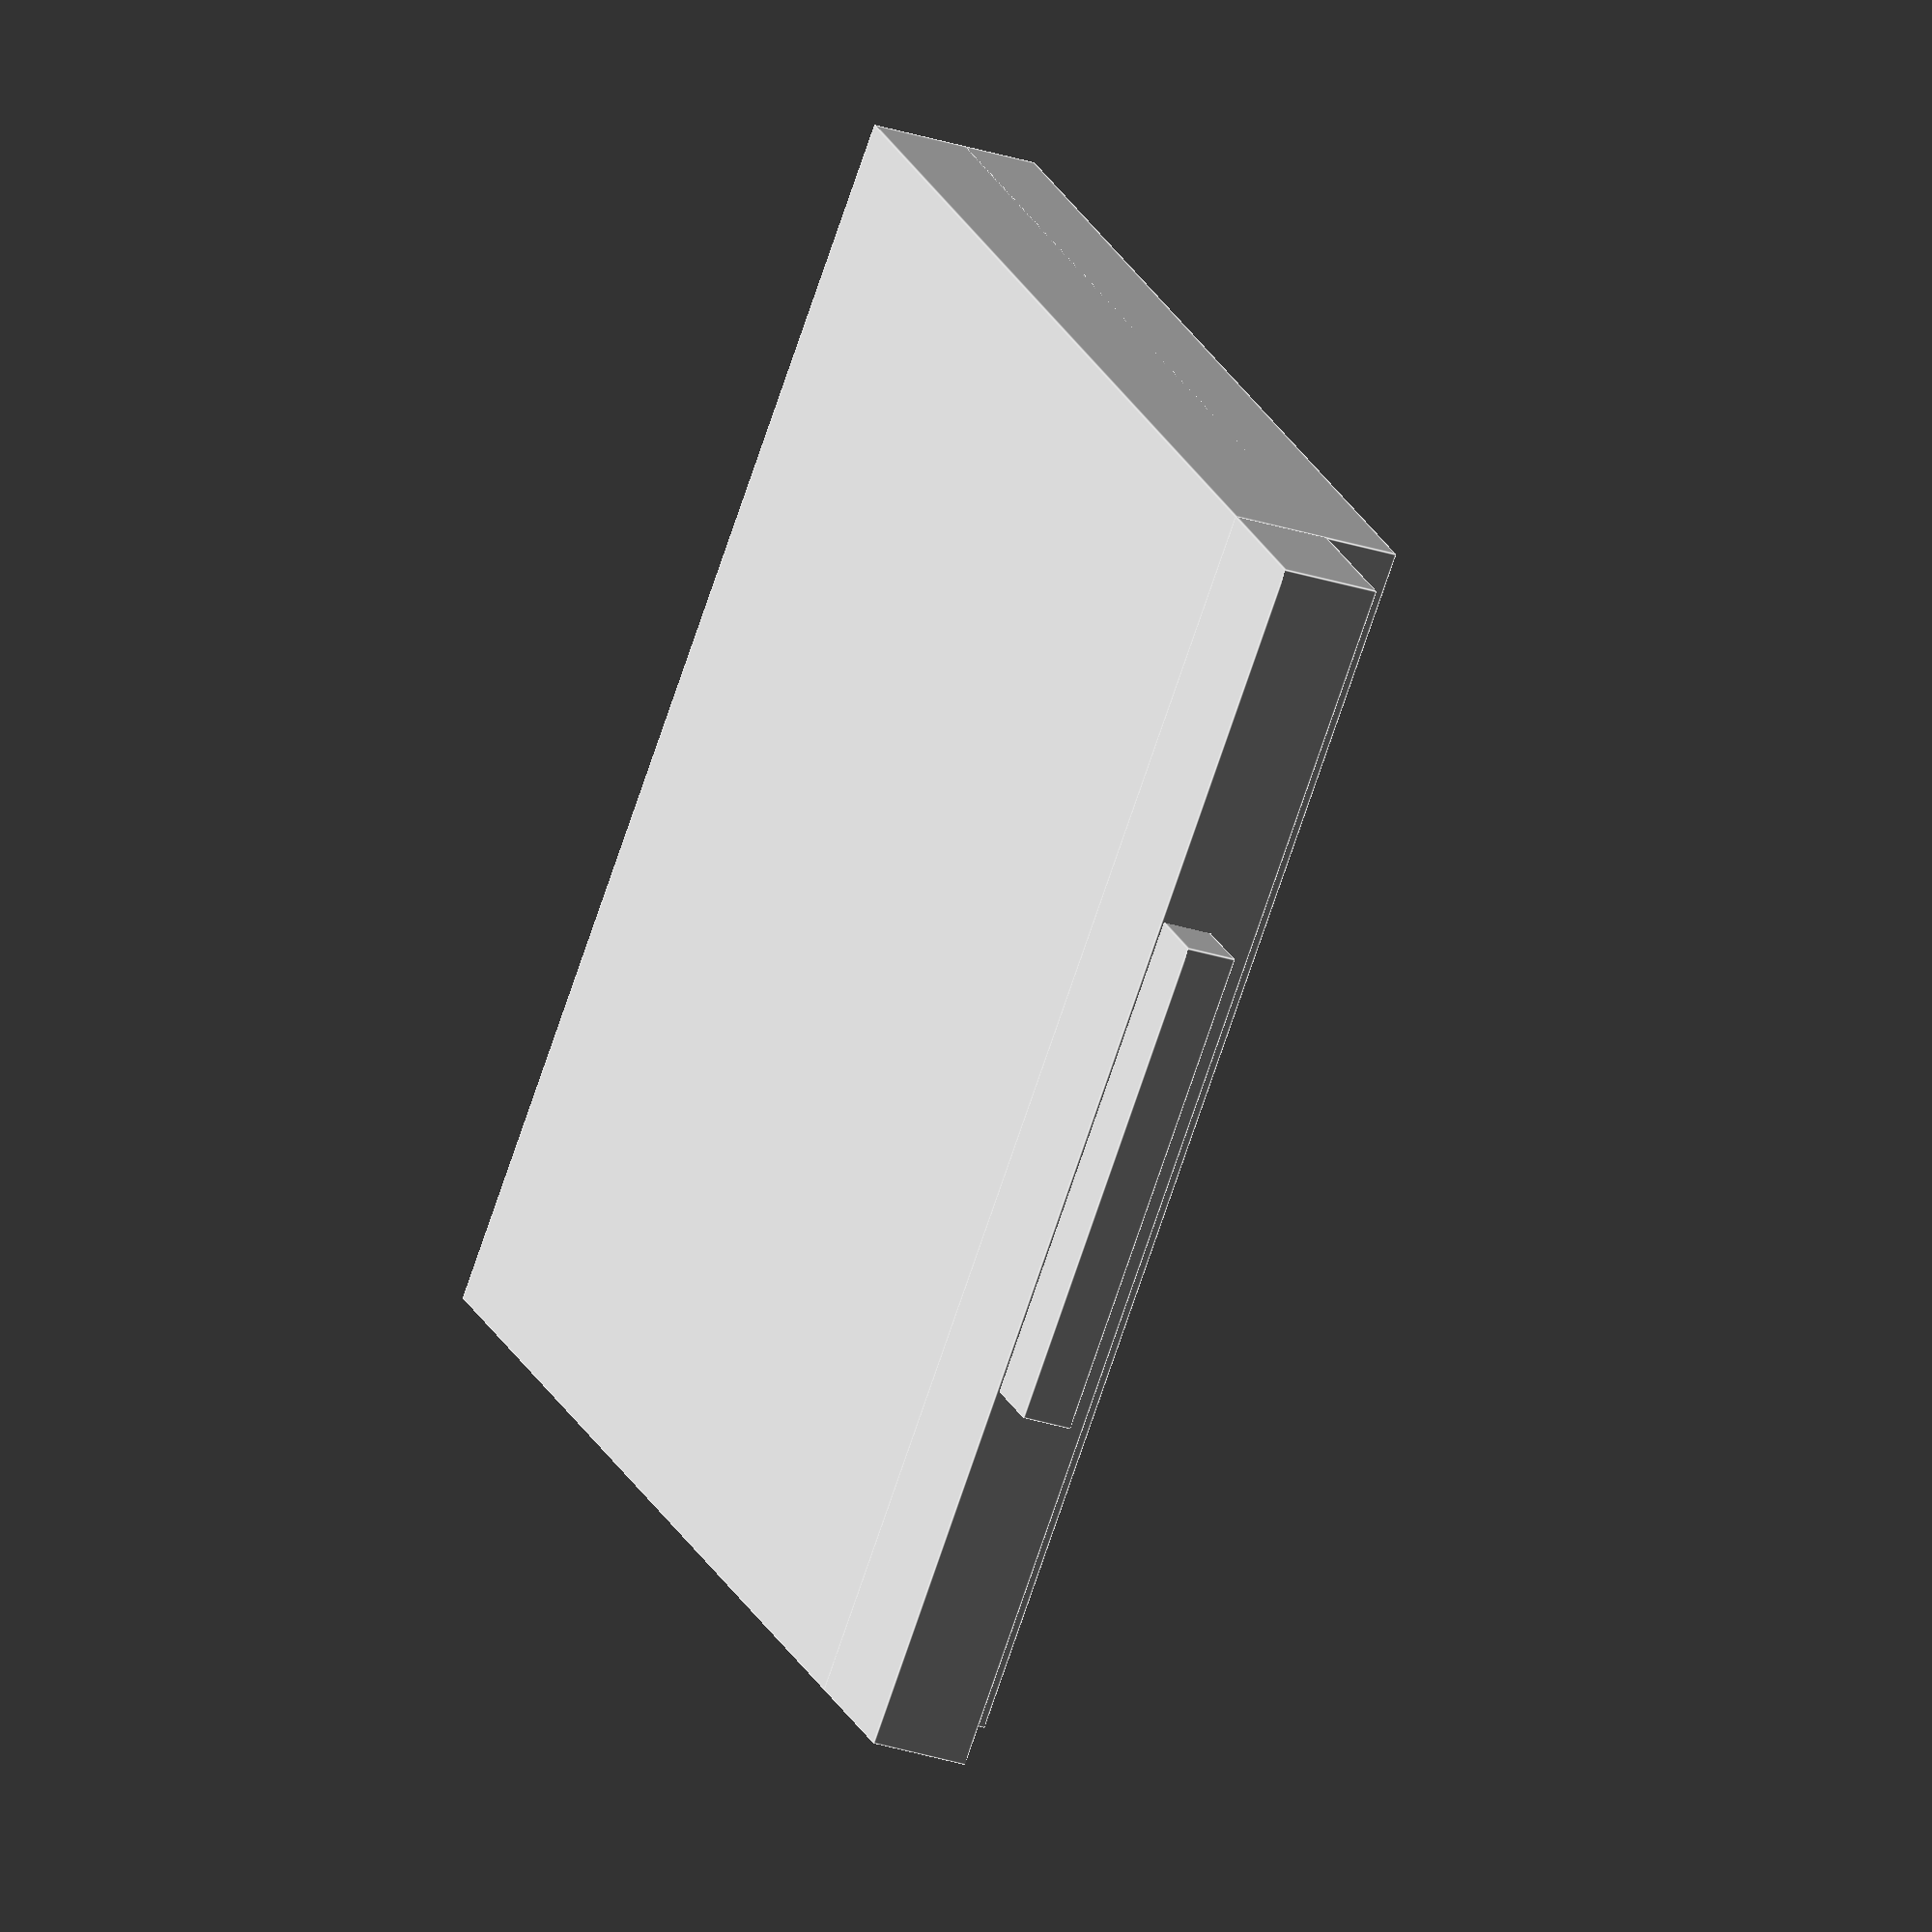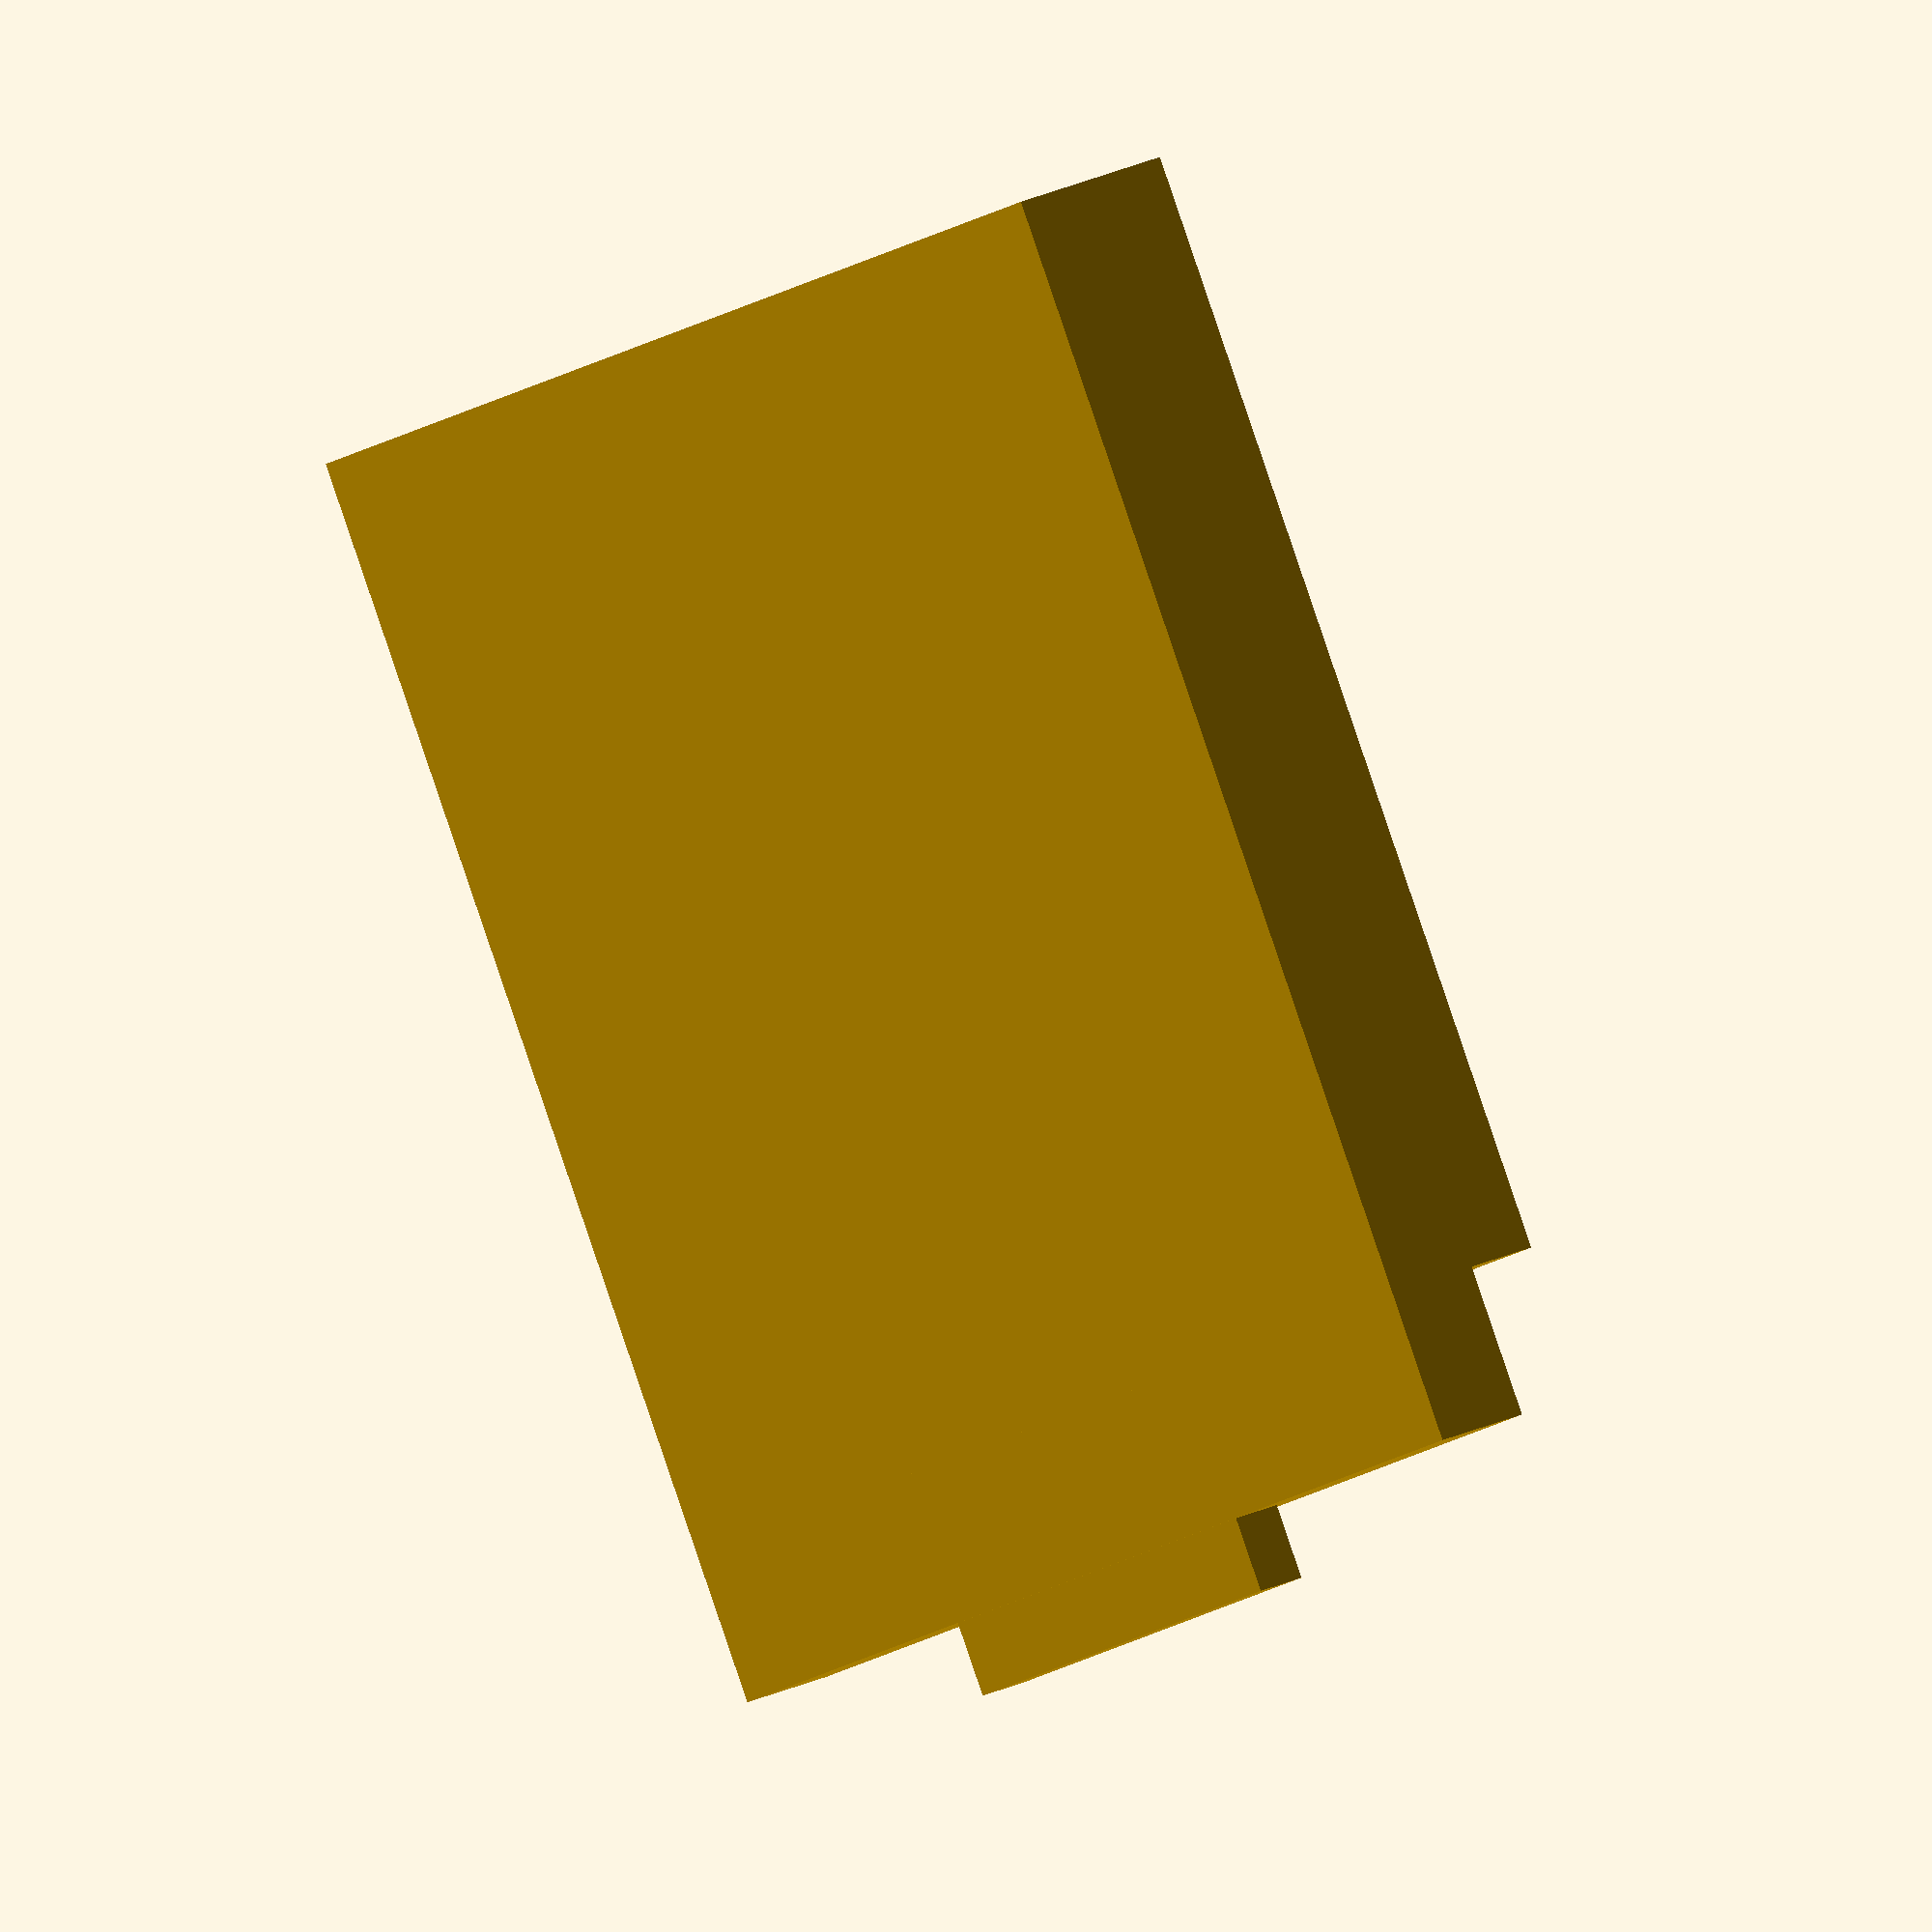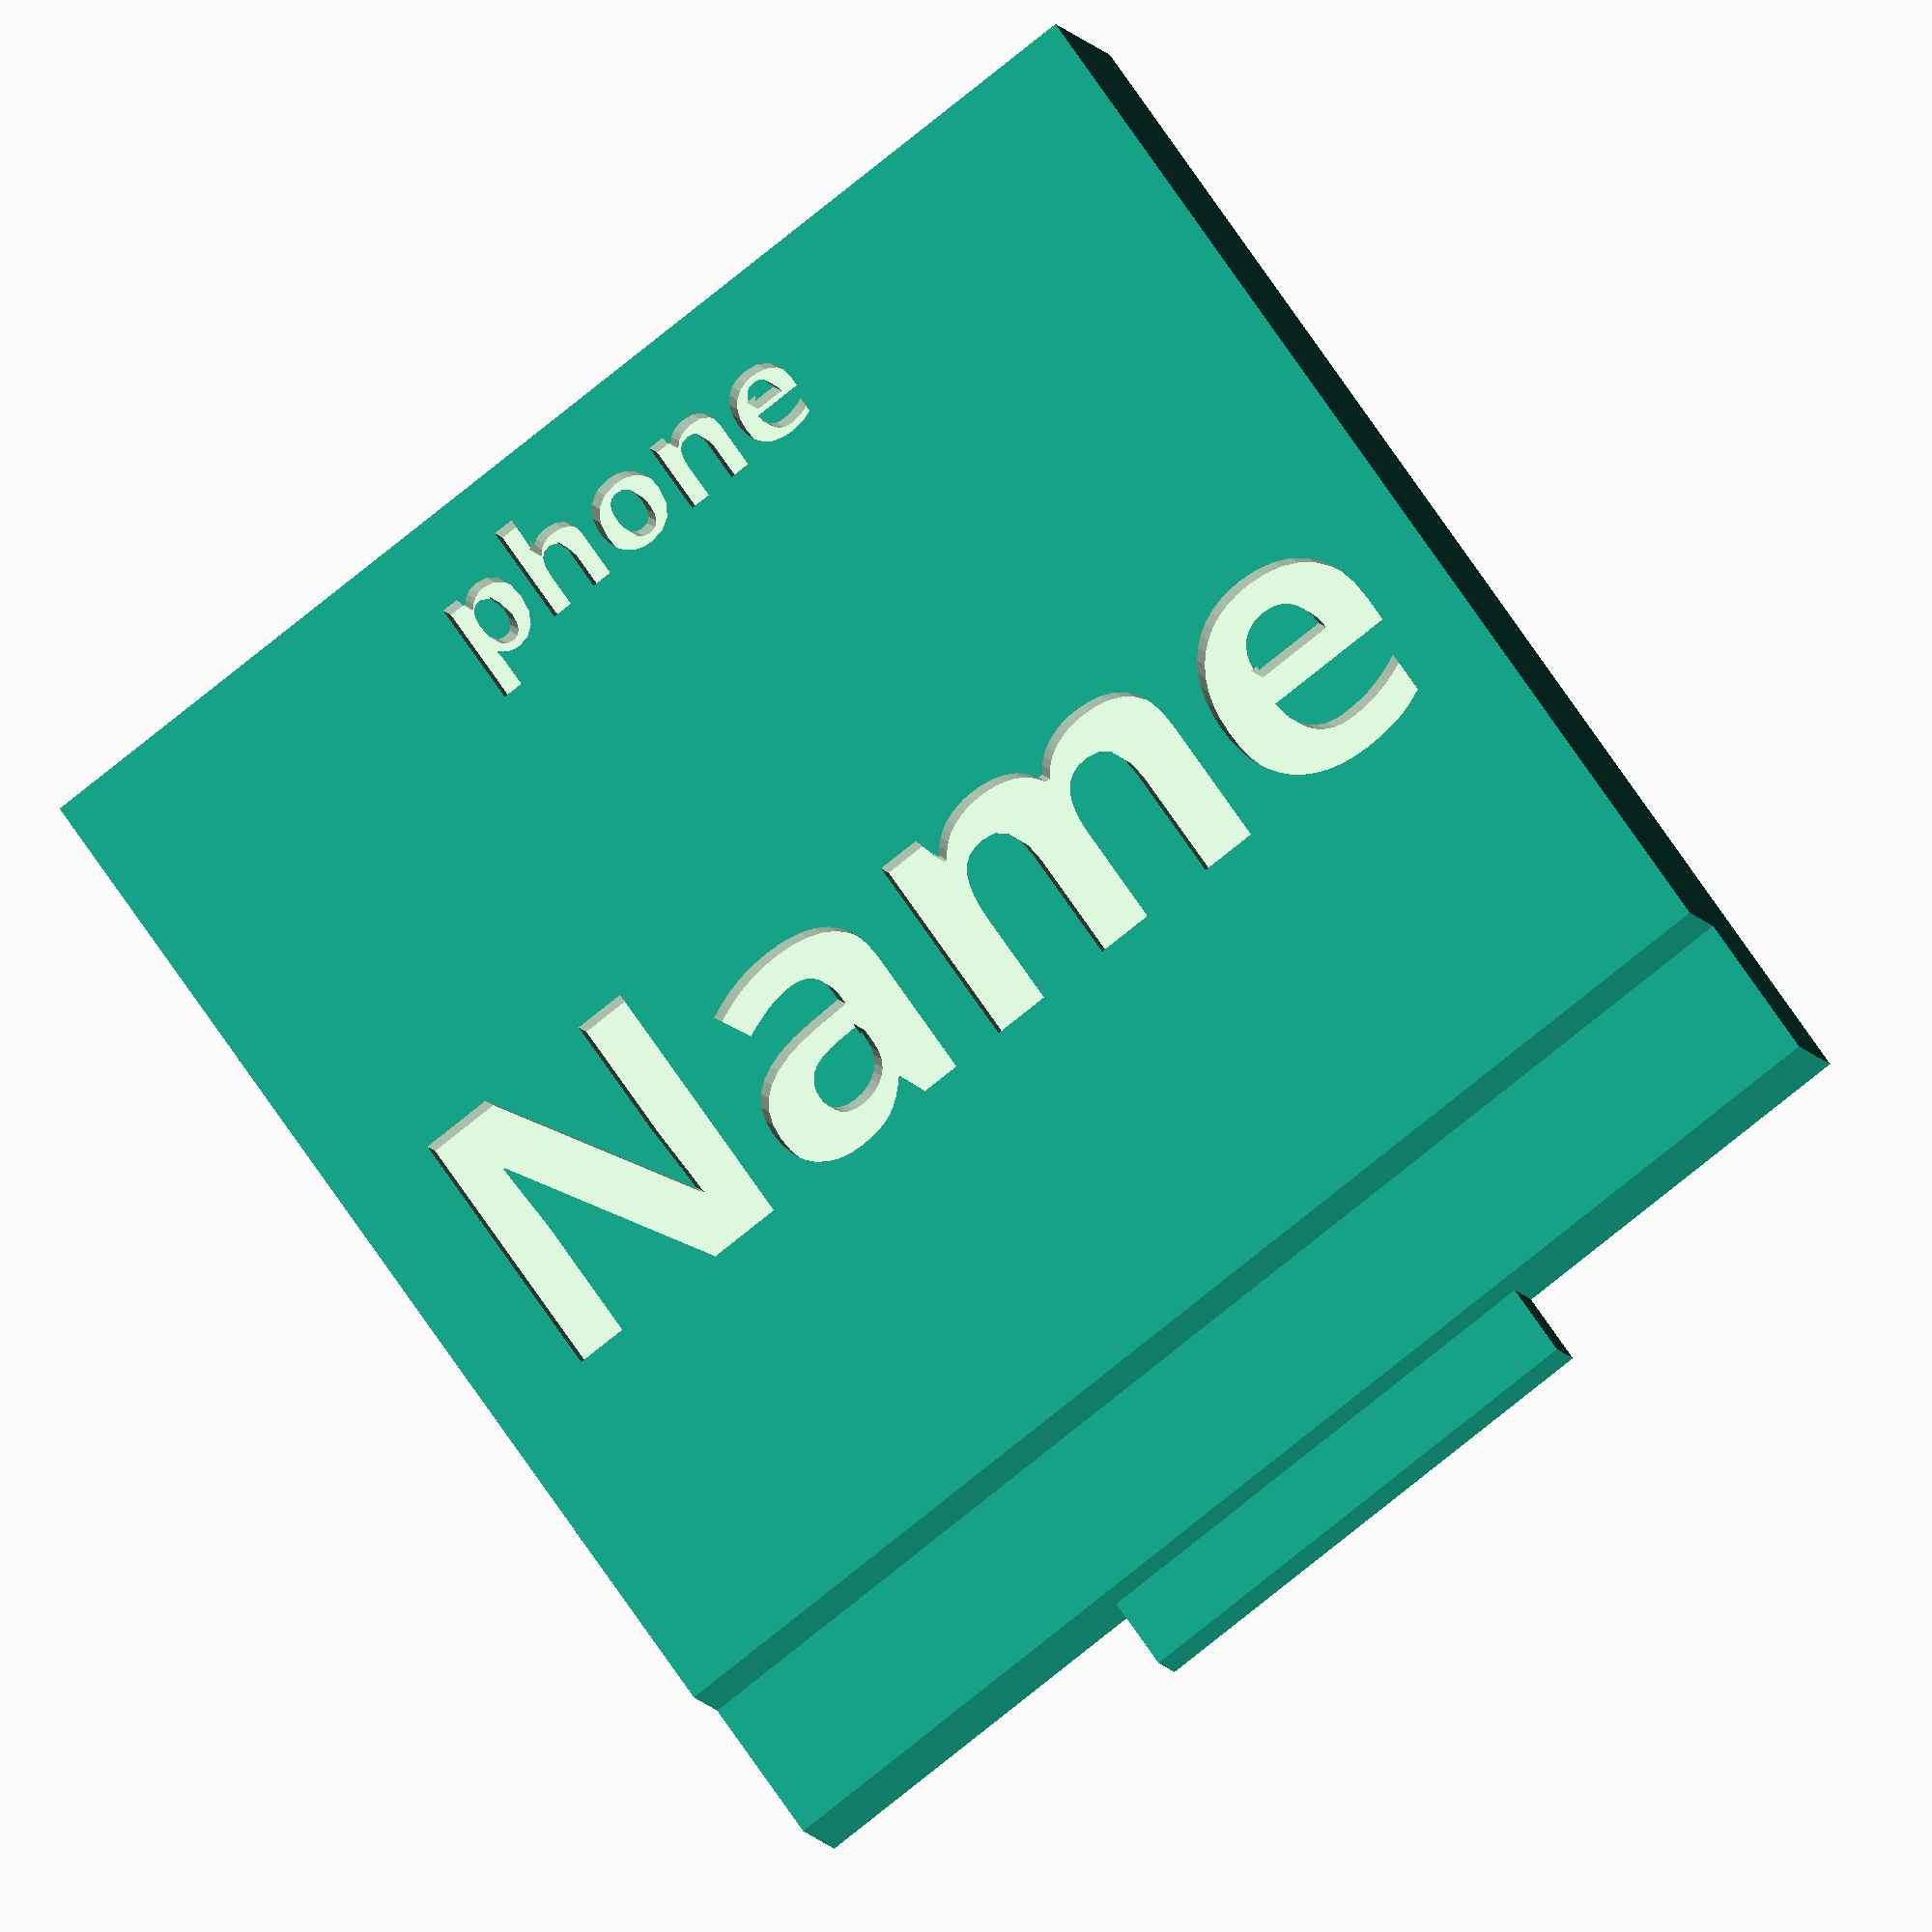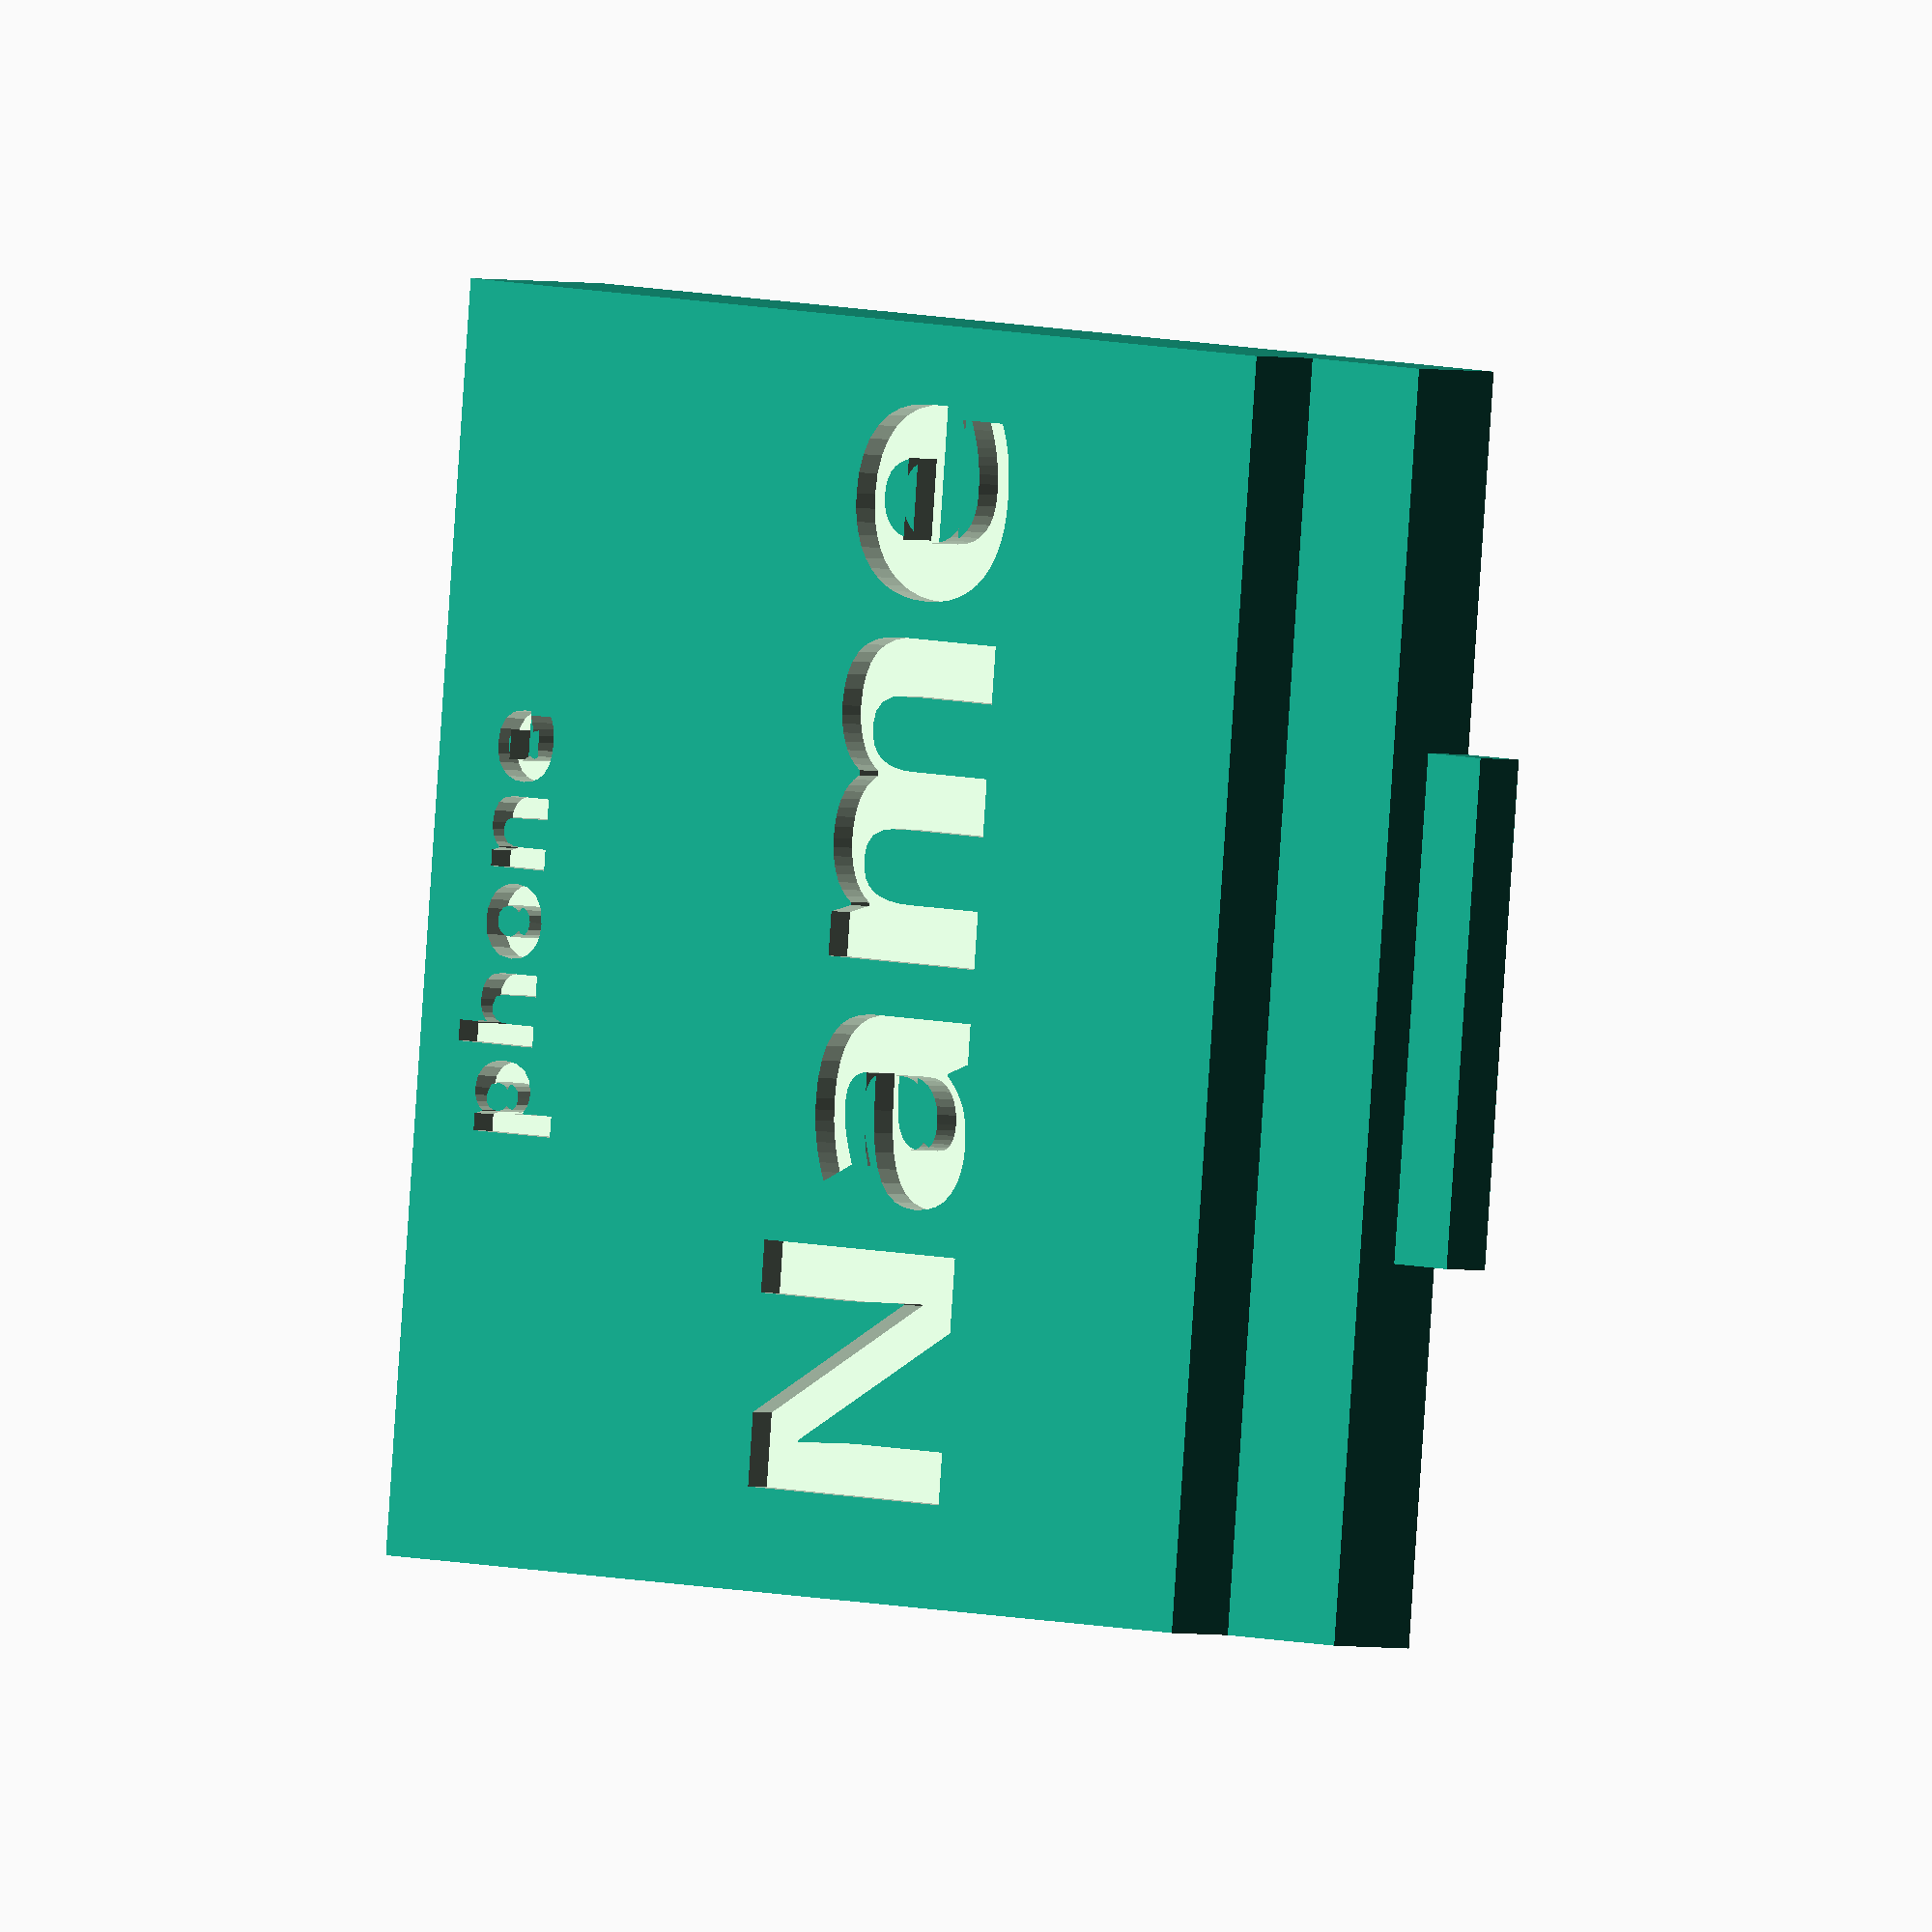
<openscad>
// preview[view:south west, tilt:top diagonal]
include <MCAD/boxes.scad>  // Include Boxes library to get easy rounded boxes

/* [Top holder spec] */
// Which one would you like to see?
part = "first"; // [first:Top holder,second:Connector]

// Text line 1, example: Phone model name
phone_name = "phone";

// Font size for text line 2, "TextLabel"
font_size = 11; // [3:29]

// Text line 2, example: Your own name 
TextLabel = "Name";
font = "REGISTRATION PLATE UK:style=Bold";

// The width of your phone including any cover you have on it (in mm)
phone_width = 63; // [50:150]

// The length from the back of the connector to the back of the phone (in mm)
phone_depth = 4; // [0:0.1:7]

// Add extra support on the side holders?
support = 0; // [1:Yes,0:No]

// Only needed if you have extra support: The total depth/thickness of your phone (in mm)
phone_thickness = 12; // [2:0.1:16]


/* [Connector adapter spec] */
// The width of the connector (in mm)
connector_width = 11.1; // [0:0.1:32]

// The depth of the connector (in mm)
connector_depth = 6.2; // [0:0.1:14]

// The height of the connector (in mm)
connector_height = 17; // [0:0.1:29]

// Advanced: Offset of the connector (experimental) (in mm)
offset = 0; // [-10:0.1:10]

// Advanced: Add 10 mm to the phone depth (experimental)
extraD = 0; // [1:Yes,0:No]

print_part();

module print_part() {
	if (part == "first") {
		topholder();
	} else if (part == "second") {
		connector();
	} else {
		topholder();
	}
}

module topholder() {

rotate([180,0,180]) {
// Difference will construct a main shape and subtract cut outs
difference() {
    
  // Main Shape
  union(){
    translate([((phone_thickness+extraD*10+11-phone_depth)/2)-2,0,0]) {
    roundedBox([phone_thickness+extraD*10+11-phone_depth+4, phone_width+8, 30], 4, true, $fn=40);
    }
    roundedBox([26, 50, 30], 4, true, $fn=40);
  } // End union
  
  // Cut outs
  translate([20,0,0]) {
    cube([40,phone_width,32],true);
    cube([42,49,32],true);   
    }
    translate([-6.1,0,5]) {
      cube([4.2,42,35],true);
    }
   
   if (support == 0) { 
    translate([phone_thickness+extraD*10+11-phone_depth-2,0,0]) {    
      cube([4, 300, 32], true);
    }
    }
   
  } // End difference
    
// Add ons
  
difference() {
  union(){
    translate([-4,-25,-15]) {
      cube([4,50,51.1],false);
      cube([11-phone_depth,50,45],false);
    }

    translate([-3.9,-10,-15]) {
      cube([2.05,20,54.1],false);
    }
      
if (support == 0) {

    translate([((phone_thickness+extraD*10+11-phone_depth))-4,phone_width/2+2,0]) {    
      roundedBox([4, 4, 30], 2, true, $fn=40);
    }
    
    translate([((phone_thickness+extraD*10+11-phone_depth))-4,-phone_width/2-2,0]) {    
      roundedBox([4, 4, 30], 2, true, $fn=40);
    }
    
    }



if (support == 1) {

    translate([((phone_thickness+extraD*10+11-phone_depth))-2,phone_width/2-1,0]) {    
      roundedBox([4, 5.5, 30], 2, true, $fn=40);
    }
    
    translate([((phone_thickness+extraD*10+11-phone_depth))-2,-phone_width/2+1,0]) {    
      roundedBox([4, 5.5, 30], 2, true, $fn=40);
    }
    
    }
    
  } // End union
  
  // Cut out text
   translate([6-phone_depth,0,11]) {
    rotate([90,180,90]) {
      linear_extrude(height = 1.5) {
        text(text = str(TextLabel), font = font, size = font_size, valign = "center", halign = "center");
      }
    }
    }
    
     translate([6-phone_depth,0,-10]) {
    rotate([90,180,90]) {
      linear_extrude(height = 1.5) {
        text(text = str(phone_name), font = font, size = 4, valign = "center", halign = "center");
      }
    }
    }
} // End difference

}
}


module connector() {

if (extraD == 0) {
rotate([0,10,180]) {
  translate([-40,0,-0.5]) {
// Difference will construct a main shape and subtract cut outs
difference() {
    
  // Main Shape
  union(){
    translate([0,0,0]) {
    roundedBox([16, 37.8, 31], 2, true, $fn=40);
    }
    translate([0,-18.9,-15.5]) {
      cube([8, 37.8, 31], false);
    }
  } // End union
  
  // Cut outs
  translate([-2.15,17,-5.8]) {
    cube([4.3,2.10,21.34],false);   
  }
  
  translate([-2.15,-17-2.10,-5.8]) {
    cube([4.3,2.10,21.34],false);
  }
  
  translate([0,offset,0]) {
    cylinder( 35,3,3, true, $fn=30);
  }
  
  translate([0,-2.75+offset,-18]) {
    cube([10,5.5,35],false);
  }
  
  rotate([0,-10,0]) {
    translate([-15,-20,-18.6]) {
      cube([25,40,5],false);
    }
  }
  
  // Customized hole
  translate([-connector_depth/2,-connector_width/2+offset,15.6-(connector_height-1)]) {
    cube([connector_depth,connector_width,connector_height-1],false);
  }
  
  } // End difference
    
}
}
}

if (extraD == 1) {
rotate([0,10,180]) {
  translate([-40,0,-0.5]) {
// Difference will construct a main shape and subtract cut outs
difference() {
    
  // Main Shape
  union(){
    translate([-8,0,-2]) {
    roundedBox([20, 37.8, 35], 2, true, $fn=40);
    }
    translate([0,-18.9,-15.5]) {
      cube([8, 37.8, 31], false);
    }
  } // End union
  
  // Cut outs
  translate([-2.15,17,-5.8]) {
    cube([4.3,2.10,21.34],false);   
  }
  
  translate([-2.15,-17-2.10,-5.8]) {
    cube([4.3,2.10,21.34],false);
  }
  
  translate([-10,-2.75+offset,-18]) {
    cube([20,5.5,35],false);
  }
  
  union(){
      translate([-10,0,0]) {
  translate([0,offset,0]) {
    cylinder( 35,3,3, true, $fn=30);
  }
  
  rotate([0,-10,0]) {
    translate([-35,-20,-23.6]) {
      cube([55,40,10],false);
    }
  }
  
  // Customized hole
  translate([-connector_depth/2,-connector_width/2+offset,15.6-(connector_height-1)]) {
    cube([connector_depth,connector_width,connector_height-1],false);
  }
  }
  }
  
  } // End difference
    
}
}
}


}









</openscad>
<views>
elev=339.0 azim=340.2 roll=161.7 proj=o view=edges
elev=271.4 azim=325.0 roll=161.2 proj=o view=solid
elev=292.5 azim=111.3 roll=146.6 proj=o view=wireframe
elev=174.7 azim=354.8 roll=43.0 proj=o view=solid
</views>
